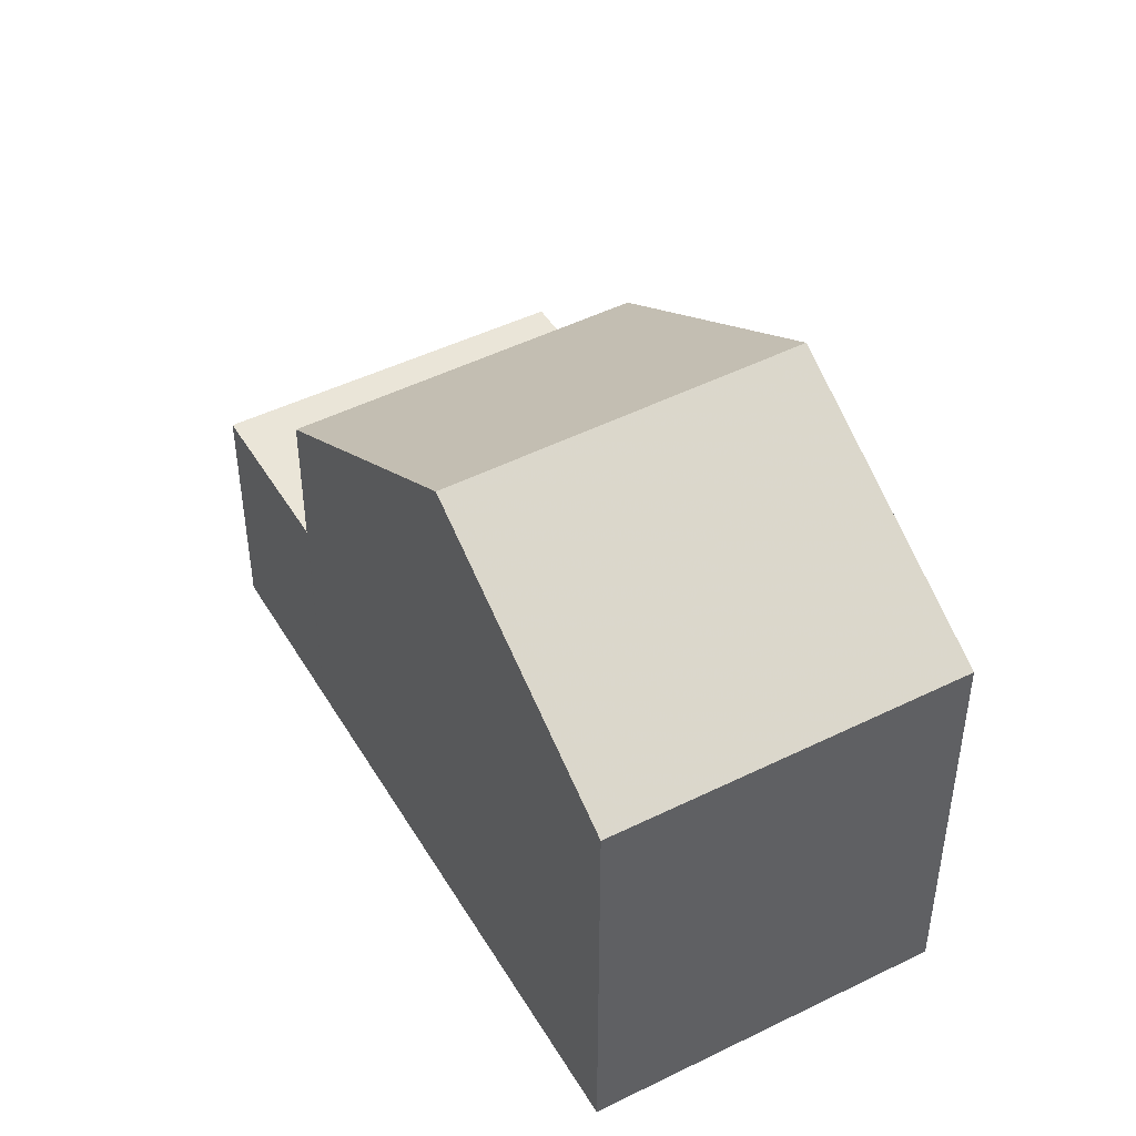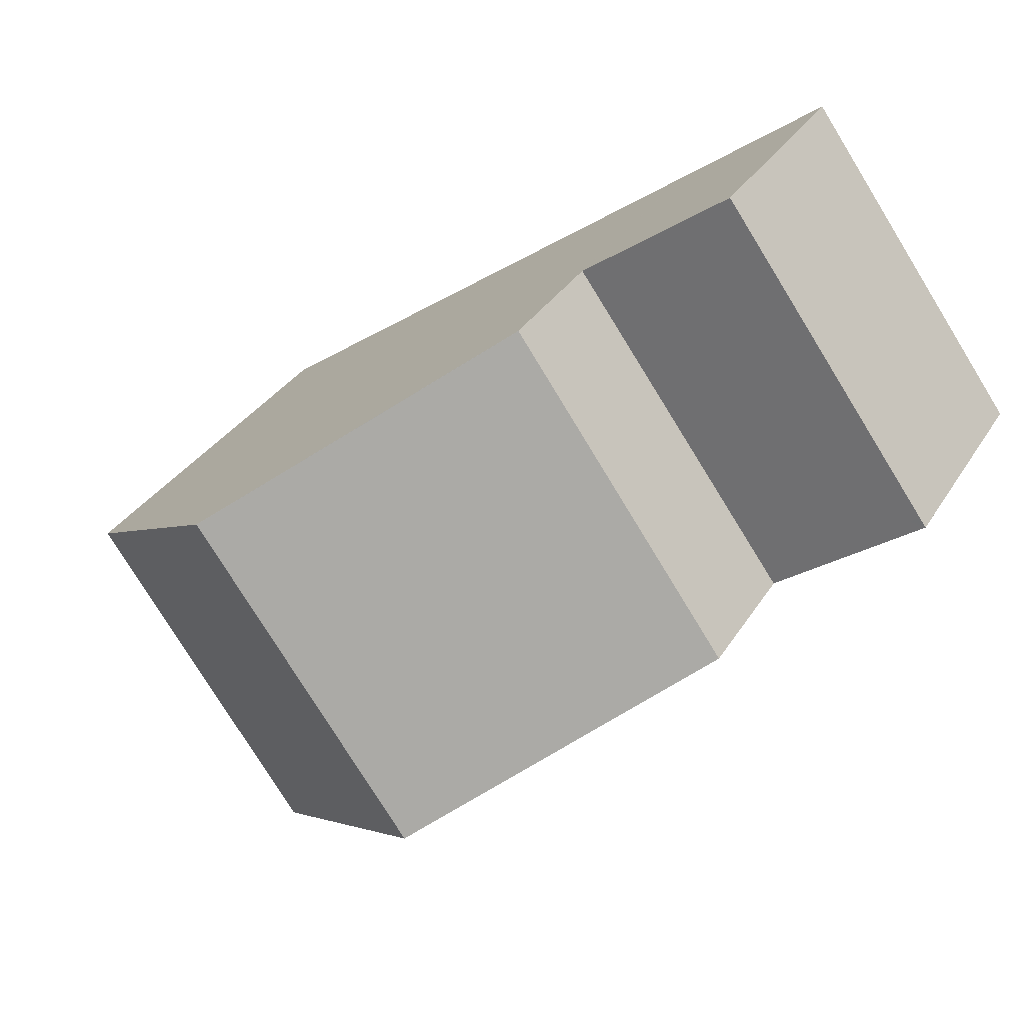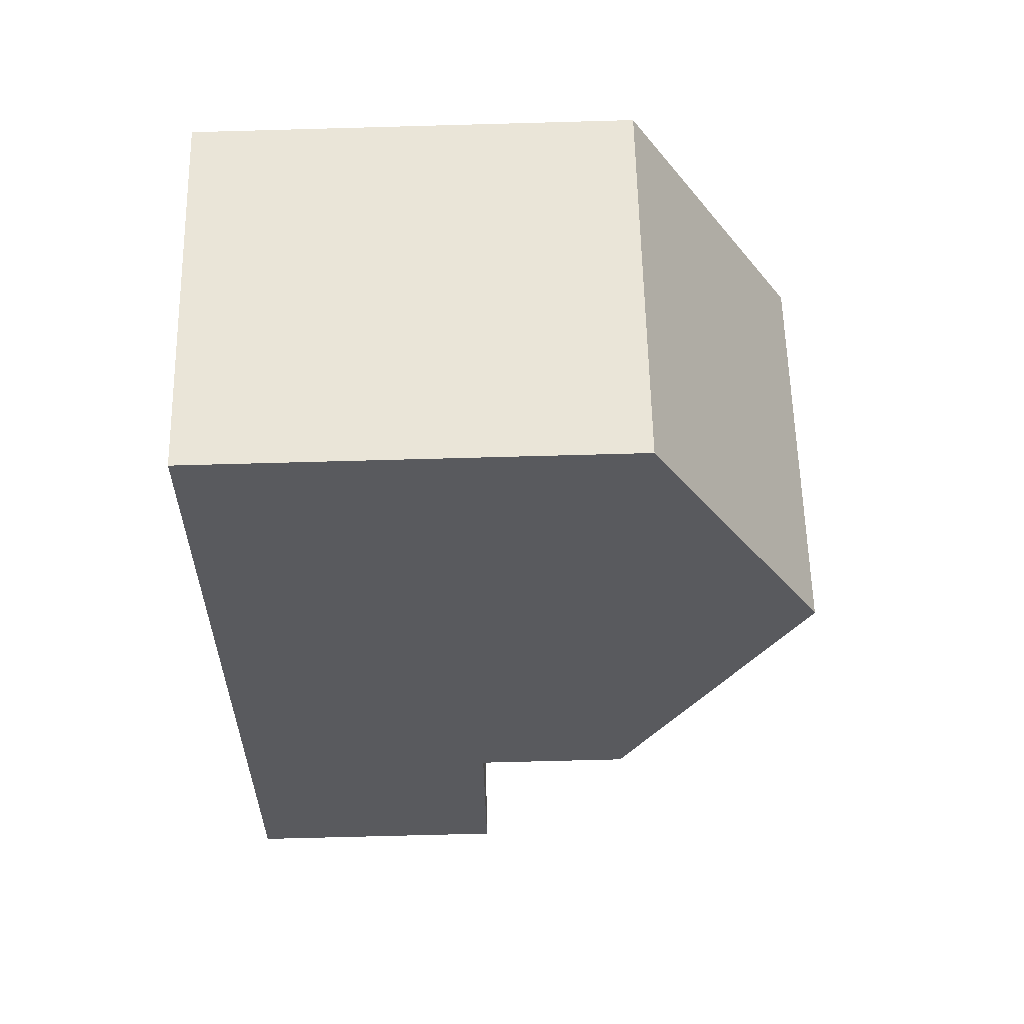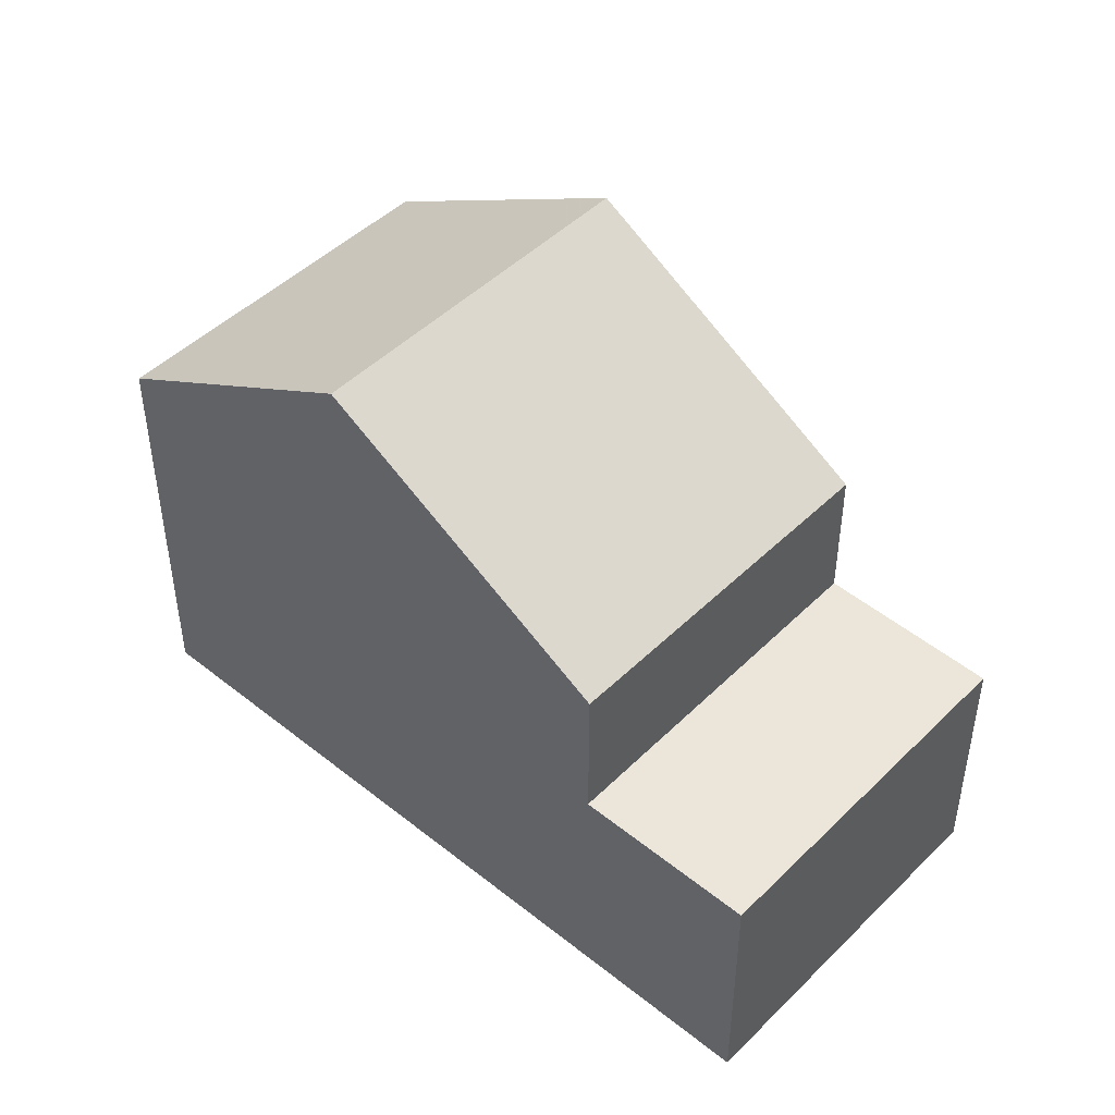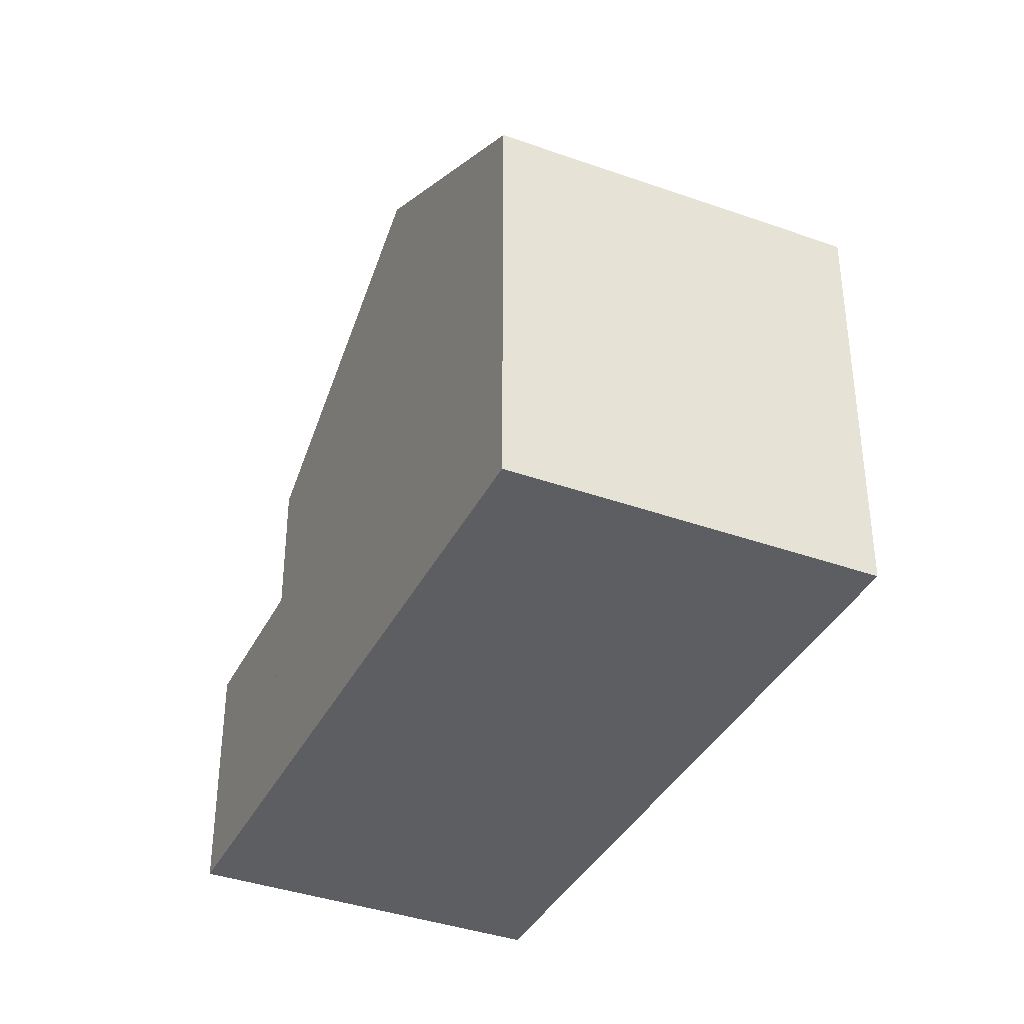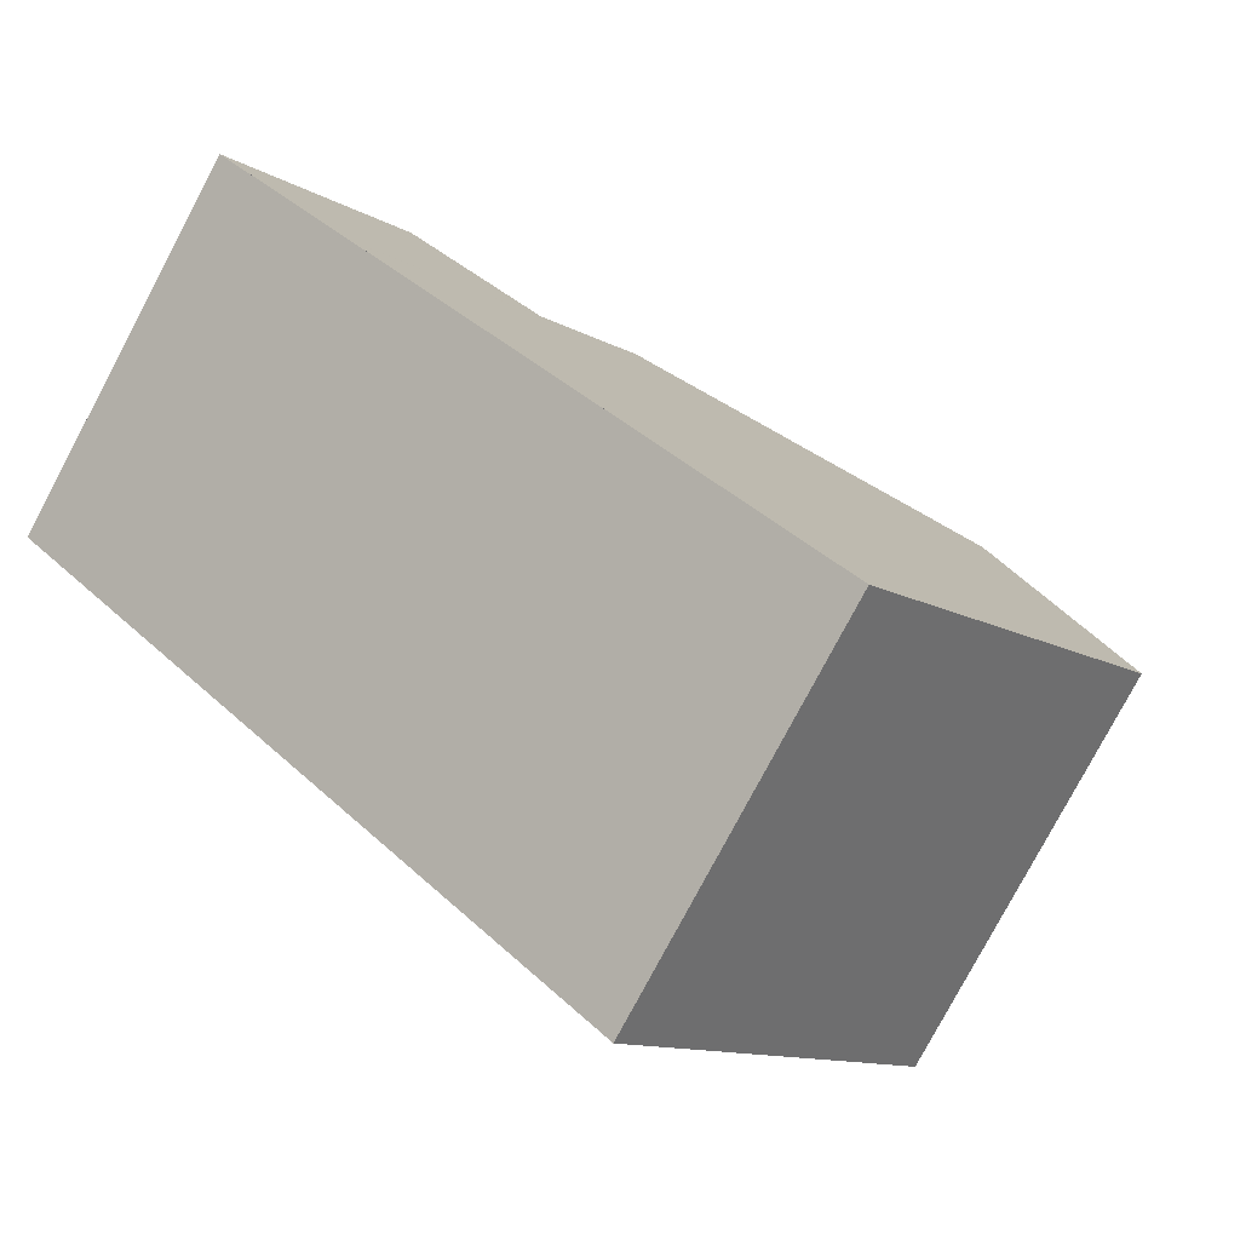
<metadata>
{"format":"obj","ext":"obj","renderer":"f3d","projection":"perspective","resolution":1024,"background":"white","views":[{"elev":46.2,"azim":-83.6,"up":"+Z"},{"elev":31.8,"azim":26.4,"up":"+Y"},{"elev":-67.6,"azim":-88.4,"up":"+Y"},{"elev":47.3,"azim":77.9,"up":"+Z"},{"elev":-37.9,"azim":-78.9,"up":"+Z"},{"elev":-11.6,"azim":-143.6,"up":"+Y"}]}
</metadata>
<code>
v -738 -1511 5.396
v -740.9 -1507 5.367
v -732.7 -1501 3.217
v -729.9 -1505 3.222
v -737.9 -1505 7.431
v -735 -1509 7.485
v -737.9 -1505 7.431
v -735.1 -1508 7.484
v -735 -1509 7.485
v -737.9 -1505 7.431
v -734.6 -1502 5.072
v -731.8 -1506 5.138
v -732.7 -1501 3.217
v -729.9 -1505 3.222
v -730.1 -1505 3.223
v -732.8 -1501 3.218
v -730 -1505 3.223
v -731.8 -1506 3.245
v -734.6 -1502 3.24
v -733 -1507 6.019
v -735.7 -1503 5.852
v -734.4 -1502 3.237
v -734.4 -1502 3.237
v -731.7 -1506 3.242
v -731.6 -1506 3.242
v -734.6 -1502 3.732
v -731.8 -1506 3.626
v -740.9 -1507 5.367
v -735.7 -1503 5.852
v -734.6 -1502 5.072
v -737.9 -1505 7.431
v -734.6 -1502 3.24
v -734.6 -1502 3.732
v -738.1 -1511 5.395
v -733.1 -1507 6.013
v -731.9 -1506 5.136
v -735.1 -1508 7.484
v -731.9 -1506 3.245
v -731.9 -1506 3.63
v -734.6 -1502 5.072
v -734.6 -1502 5.072
v -734.6 -1502 3.24
v -734.6 -1502 3.24
v -731.9 -1506 3.245
v -731.8 -1506 3.245
v -731.9 -1506 5.136
v -731.8 -1506 5.138
v -734.6 -1502 5.076
v -734.6 -1502 5.076
v -731.9 -1506 5.154
v -731.8 -1506 5.157
v -732.8 -1501 3.218
v -729.9 -1505 3.222
v -729.9 -1505 3.222
v -732.7 -1501 3.217
v -732.7 -1501 3.217
v -738 -1511 5.419
v -738.1 -1511 5.419
v -740.8 -1507 5.391
v -740.8 -1507 5.391
v -738.1 -1511 5.395
v -738 -1511 5.396
v -738 -1511 8.882e-16
v -738.1 -1511 0
v -740.8 -1507 5.391
v -740.9 -1507 5.367
v -740.9 -1507 -8.882e-16
v -740.8 -1507 0
v -732.7 -1501 3.217
v -732.7 -1501 3.217
v -732.7 -1501 0
v -732.7 -1501 0
v -729.9 -1505 3.222
v -729.9 -1505 3.222
v -729.9 -1505 0
v -729.9 -1505 -4.441e-16
v -738 -1511 5.419
v -735 -1509 7.485
v -735 -1509 0
v -738 -1511 0
v -735.7 -1503 5.852
v -737.9 -1505 7.431
v -737.9 -1505 0
v -735.7 -1503 8.882e-16
v -729.9 -1505 3.222
v -732.7 -1501 3.217
v -732.7 -1501 0
v -729.9 -1505 -4.441e-16
v -729.9 -1505 3.222
v -729.9 -1505 3.222
v -729.9 -1505 -4.441e-16
v -729.9 -1505 0
v -731.6 -1506 3.242
v -730 -1505 3.223
v -730 -1505 4.441e-16
v -731.6 -1506 -4.441e-16
v -735 -1509 7.485
v -733 -1507 6.019
v -733 -1507 0
v -735 -1509 0
v -734.6 -1502 5.076
v -735.7 -1503 5.852
v -735.7 -1503 8.882e-16
v -734.6 -1502 0
v -732.8 -1501 3.218
v -734.4 -1502 3.237
v -734.4 -1502 0
v -732.8 -1501 0
v -731.8 -1506 3.245
v -731.6 -1506 3.242
v -731.6 -1506 -4.441e-16
v -731.8 -1506 0
v -740.9 -1507 5.367
v -740.9 -1507 5.367
v -740.9 -1507 0
v -740.9 -1507 -8.882e-16
v -740.9 -1507 5.367
v -738.1 -1511 5.395
v -738.1 -1511 0
v -740.9 -1507 0
v -734.4 -1502 3.237
v -734.6 -1502 3.24
v -734.6 -1502 0
v -734.4 -1502 0
v -731.8 -1506 5.157
v -731.8 -1506 5.138
v -731.8 -1506 0
v -731.8 -1506 0
v -734.6 -1502 5.072
v -734.6 -1502 5.076
v -734.6 -1502 0
v -734.6 -1502 0
v -733 -1507 6.019
v -731.8 -1506 5.157
v -731.8 -1506 0
v -733 -1507 0
v -732.7 -1501 3.217
v -732.8 -1501 3.218
v -732.8 -1501 0
v -732.7 -1501 0
v -730 -1505 3.223
v -729.9 -1505 3.222
v -729.9 -1505 -4.441e-16
v -730 -1505 4.441e-16
v -732.7 -1501 3.217
v -732.7 -1501 3.217
v -732.7 -1501 0
v -732.7 -1501 0
v -738 -1511 5.396
v -738 -1511 5.419
v -738 -1511 0
v -738 -1511 8.882e-16
v -737.9 -1505 7.431
v -740.8 -1507 5.391
v -740.8 -1507 0
v -737.9 -1505 0
v -738 -1511 0
v -740.9 -1507 0
v -732.7 -1501 0
v -729.9 -1505 0
f 58 8 6 57
f 54 17 15 53
f 53 15 16 55
f 30 11 26 33
f 31 10 21 29
f 55 16 52 56
f 23 16 15 24
f 24 15 17 25
f 33 26 19 32
f 60 5 7 59
f 36 30 33 39
f 37 31 29 35
f 39 33 32 38
f 59 7 8 58
f 39 27 12 36
f 35 20 9 37
f 38 18 27 39
f 49 29 21 48
f 42 22 23 43
f 43 23 24 44
f 44 24 25 45
f 50 35 29 49
f 51 20 35 50
f 48 41 40 49
f 49 40 46 50
f 50 46 47 51
f 16 23 22 52
f 53 14 4 54
f 55 13 14 53
f 56 3 13 55
f 57 1 34 58
f 59 28 2 60
f 58 34 28 59
f 62 63 64 61
f 66 67 68 65
f 70 71 72 69
f 74 75 76 73
f 78 79 80 77
f 82 83 84 81
f 86 87 88 85
f 90 91 92 89
f 94 95 96 93
f 98 99 100 97
f 102 103 104 101
f 106 107 108 105
f 110 111 112 109
f 114 115 116 113
f 118 119 120 117
f 122 123 124 121
f 126 127 128 125
f 130 131 132 129
f 134 135 136 133
f 138 139 140 137
f 142 143 144 141
f 146 147 148 145
f 150 151 152 149
f 154 155 156 153
f 158 159 160 157

</code>
